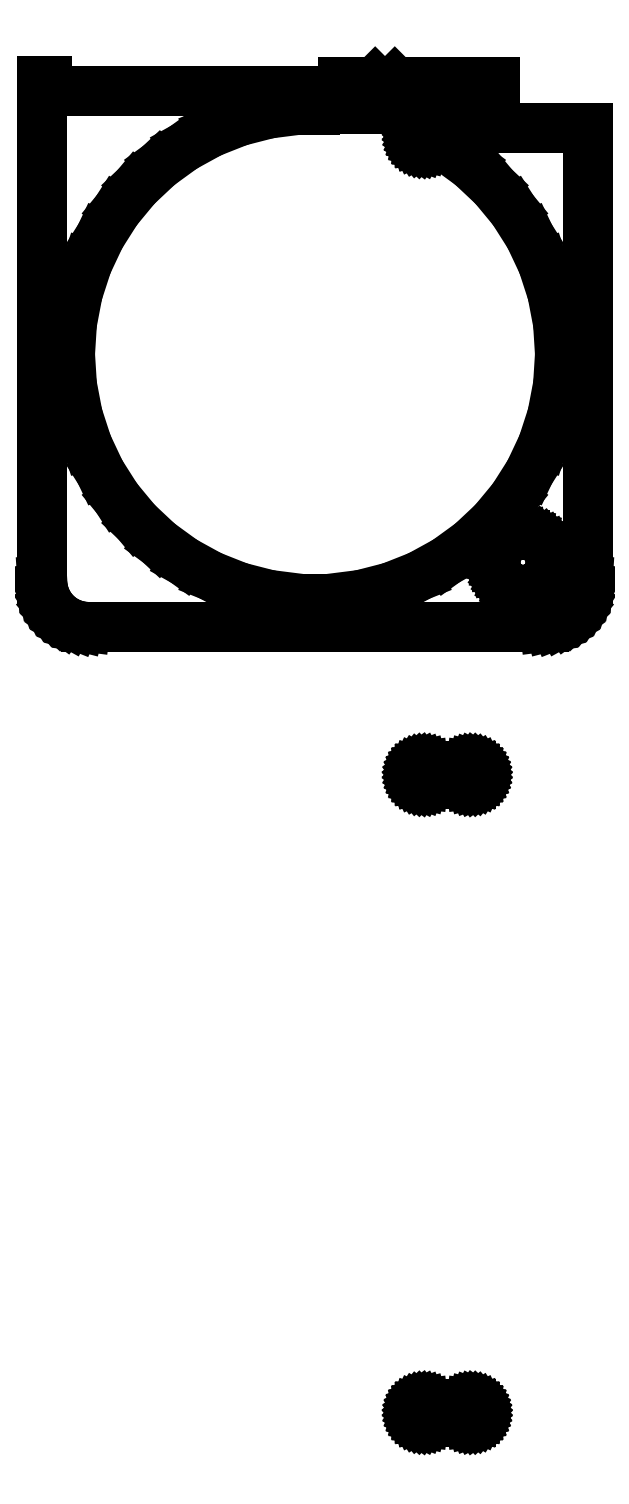
<metadata>
{"format":"dxf","ext":"dxf","renderer":"ezdxf+matplotlib","layout":"modelspace","background":"white","min_lineweight":24,"dpi":150}
</metadata>
<code>
0
SECTION
2
ENTITIES
0
LINE
8
0
10
25.44
20
108.6
11
26.05
21
108.7
0
LINE
8
0
10
26.05
20
108.7
11
26.63
21
109
0
LINE
8
0
10
26.63
20
109
11
27.18
21
109.3
0
LINE
8
0
10
27.18
20
109.3
11
27.69
21
109.6
0
LINE
8
0
10
27.69
20
109.6
11
28.14
21
110.1
0
LINE
8
0
10
28.14
20
110.1
11
28.55
21
110.6
0
LINE
8
0
10
28.55
20
110.6
11
28.88
21
111.1
0
LINE
8
0
10
28.88
20
111.1
11
29.15
21
111.7
0
LINE
8
0
10
29.15
20
111.7
11
29.34
21
112.3
0
LINE
8
0
10
29.34
20
112.3
11
29.46
21
112.9
0
LINE
8
0
10
29.46
20
112.9
11
29.5
21
113.5
0
LINE
8
0
10
29.5
20
113.5
11
29.5
21
162.5
0
LINE
8
0
10
29.5
20
162.5
11
12.56
21
162.5
0
LINE
8
0
10
12.56
20
162.5
11
12.56
21
162.5
0
LINE
8
0
10
12.56
20
162.5
11
11.75
21
162.5
0
LINE
8
0
10
11.75
20
162.5
11
11.62
21
162.5
0
LINE
8
0
10
11.62
20
162.5
11
11.5
21
162.5
0
LINE
8
0
10
11.5
20
162.5
11
11.39
21
162.4
0
LINE
8
0
10
11.39
20
162.4
11
11.28
21
162.3
0
LINE
8
0
10
11.28
20
162.3
11
11.17
21
162.3
0
LINE
8
0
10
11.17
20
162.3
11
11.08
21
162.2
0
LINE
8
0
10
11.08
20
162.2
11
11
21
162.1
0
LINE
8
0
10
11
20
162.1
11
10.93
21
162
0
LINE
8
0
10
10.93
20
162
11
10.88
21
161.9
0
LINE
8
0
10
10.88
20
161.9
11
10.84
21
161.7
0
LINE
8
0
10
10.84
20
161.7
11
10.82
21
161.6
0
LINE
8
0
10
10.82
20
161.6
11
10.81
21
161.5
0
LINE
8
0
10
10.81
20
161.5
11
10.82
21
161.4
0
LINE
8
0
10
10.82
20
161.4
11
10.84
21
161.3
0
LINE
8
0
10
10.84
20
161.3
11
10.88
21
161.1
0
LINE
8
0
10
10.88
20
161.1
11
10.93
21
161
0
LINE
8
0
10
10.93
20
161
11
11
21
160.9
0
LINE
8
0
10
11
20
160.9
11
11.08
21
160.8
0
LINE
8
0
10
11.08
20
160.8
11
11.17
21
160.7
0
LINE
8
0
10
11.17
20
160.7
11
11.28
21
160.7
0
LINE
8
0
10
11.28
20
160.7
11
11.39
21
160.6
0
LINE
8
0
10
11.39
20
160.6
11
11.5
21
160.5
0
LINE
8
0
10
11.5
20
160.5
11
11.62
21
160.5
0
LINE
8
0
10
11.62
20
160.5
11
11.75
21
160.5
0
LINE
8
0
10
11.75
20
160.5
11
13.97
21
160.5
0
LINE
8
0
10
13.97
20
160.5
11
14.2
21
160.4
0
LINE
8
0
10
14.2
20
160.4
11
16.89
21
158.4
0
LINE
8
0
10
16.89
20
158.4
11
19.32
21
156.1
0
LINE
8
0
10
19.32
20
156.1
11
21.44
21
153.6
0
LINE
8
0
10
21.44
20
153.6
11
23.22
21
150.8
0
LINE
8
0
10
23.22
20
150.8
11
24.64
21
147.8
0
LINE
8
0
10
24.64
20
147.8
11
25.67
21
144.6
0
LINE
8
0
10
25.67
20
144.6
11
26.29
21
141.3
0
LINE
8
0
10
26.29
20
141.3
11
26.5
21
138
0
LINE
8
0
10
26.5
20
138
11
26.29
21
134.7
0
LINE
8
0
10
26.29
20
134.7
11
25.67
21
131.4
0
LINE
8
0
10
25.67
20
131.4
11
24.64
21
128.2
0
LINE
8
0
10
24.64
20
128.2
11
23.22
21
125.2
0
LINE
8
0
10
23.22
20
125.2
11
21.44
21
122.4
0
LINE
8
0
10
21.44
20
122.4
11
19.32
21
119.9
0
LINE
8
0
10
19.32
20
119.9
11
16.89
21
117.6
0
LINE
8
0
10
16.89
20
117.6
11
14.2
21
115.6
0
LINE
8
0
10
14.2
20
115.6
11
11.28
21
114
0
LINE
8
0
10
11.28
20
114
11
8.189
21
112.8
0
LINE
8
0
10
8.189
20
112.8
11
4.966
21
112
0
LINE
8
0
10
4.966
20
112
11
1.664
21
111.6
0
LINE
8
0
10
1.664
20
111.6
11
-1.664
21
111.6
0
LINE
8
0
10
-1.664
20
111.6
11
-4.966
21
112
0
LINE
8
0
10
-4.966
20
112
11
-8.189
21
112.8
0
LINE
8
0
10
-8.189
20
112.8
11
-11.28
21
114
0
LINE
8
0
10
-11.28
20
114
11
-14.2
21
115.6
0
LINE
8
0
10
-14.2
20
115.6
11
-16.89
21
117.6
0
LINE
8
0
10
-16.89
20
117.6
11
-19.32
21
119.9
0
LINE
8
0
10
-19.32
20
119.9
11
-21.44
21
122.4
0
LINE
8
0
10
-21.44
20
122.4
11
-23.22
21
125.2
0
LINE
8
0
10
-23.22
20
125.2
11
-24.64
21
128.2
0
LINE
8
0
10
-24.64
20
128.2
11
-25.67
21
131.4
0
LINE
8
0
10
-25.67
20
131.4
11
-26.29
21
134.7
0
LINE
8
0
10
-26.29
20
134.7
11
-26.5
21
138
0
LINE
8
0
10
-26.5
20
138
11
-26.29
21
141.3
0
LINE
8
0
10
-26.29
20
141.3
11
-25.67
21
144.6
0
LINE
8
0
10
-25.67
20
144.6
11
-24.64
21
147.8
0
LINE
8
0
10
-24.64
20
147.8
11
-23.22
21
150.8
0
LINE
8
0
10
-23.22
20
150.8
11
-21.44
21
153.6
0
LINE
8
0
10
-21.44
20
153.6
11
-19.32
21
156.1
0
LINE
8
0
10
-19.32
20
156.1
11
-16.89
21
158.4
0
LINE
8
0
10
-16.89
20
158.4
11
-14.2
21
160.4
0
LINE
8
0
10
-14.2
20
160.4
11
-11.28
21
162
0
LINE
8
0
10
-11.28
20
162
11
-8.189
21
163.2
0
LINE
8
0
10
-8.189
20
163.2
11
-4.966
21
164
0
LINE
8
0
10
-4.966
20
164
11
-1.664
21
164.4
0
LINE
8
0
10
-1.664
20
164.4
11
0
21
164.4
0
LINE
8
0
10
0
20
164.4
11
0
21
164.5
0
LINE
8
0
10
0
20
164.5
11
9.5
21
164.5
0
LINE
8
0
10
9.5
20
164.5
11
6.51
21
167.5
0
LINE
8
0
10
6.51
20
167.5
11
3
21
167.5
0
LINE
8
0
10
3
20
167.5
11
3
21
166.5
0
LINE
8
0
10
3
20
166.5
11
-29
21
166.5
0
LINE
8
0
10
-29
20
166.5
11
-29
21
167.5
0
LINE
8
0
10
-29
20
167.5
11
-29.5
21
167.5
0
LINE
8
0
10
-29.5
20
167.5
11
-29.5
21
113.5
0
LINE
8
0
10
-29.5
20
113.5
11
-29.46
21
112.9
0
LINE
8
0
10
-29.46
20
112.9
11
-29.34
21
112.3
0
LINE
8
0
10
-29.34
20
112.3
11
-29.15
21
111.7
0
LINE
8
0
10
-29.15
20
111.7
11
-28.88
21
111.1
0
LINE
8
0
10
-28.88
20
111.1
11
-28.55
21
110.6
0
LINE
8
0
10
-28.55
20
110.6
11
-28.14
21
110.1
0
LINE
8
0
10
-28.14
20
110.1
11
-27.69
21
109.6
0
LINE
8
0
10
-27.69
20
109.6
11
-27.18
21
109.3
0
LINE
8
0
10
-27.18
20
109.3
11
-26.63
21
109
0
LINE
8
0
10
-26.63
20
109
11
-26.05
21
108.7
0
LINE
8
0
10
-26.05
20
108.7
11
-25.44
21
108.6
0
LINE
8
0
10
-25.44
20
108.6
11
-24.81
21
108.5
0
LINE
8
0
10
-24.81
20
108.5
11
24.81
21
108.5
0
LINE
8
0
10
24.81
20
108.5
11
25.44
21
108.6
0
LINE
8
0
10
22.31
20
112.5
11
21.94
21
112.6
0
LINE
8
0
10
21.94
20
112.6
11
21.57
21
112.6
0
LINE
8
0
10
21.57
20
112.6
11
21.22
21
112.8
0
LINE
8
0
10
21.22
20
112.8
11
20.89
21
113
0
LINE
8
0
10
20.89
20
113
11
20.59
21
113.2
0
LINE
8
0
10
20.59
20
113.2
11
20.31
21
113.4
0
LINE
8
0
10
20.31
20
113.4
11
20.07
21
113.7
0
LINE
8
0
10
20.07
20
113.7
11
19.87
21
114.1
0
LINE
8
0
10
19.87
20
114.1
11
19.71
21
114.4
0
LINE
8
0
10
19.71
20
114.4
11
19.59
21
114.8
0
LINE
8
0
10
19.59
20
114.8
11
19.52
21
115.1
0
LINE
8
0
10
19.52
20
115.1
11
19.5
21
115.5
0
LINE
8
0
10
19.5
20
115.5
11
19.52
21
115.9
0
LINE
8
0
10
19.52
20
115.9
11
19.59
21
116.2
0
LINE
8
0
10
19.59
20
116.2
11
19.71
21
116.6
0
LINE
8
0
10
19.71
20
116.6
11
19.87
21
116.9
0
LINE
8
0
10
19.87
20
116.9
11
20.07
21
117.3
0
LINE
8
0
10
20.07
20
117.3
11
20.31
21
117.6
0
LINE
8
0
10
20.31
20
117.6
11
20.59
21
117.8
0
LINE
8
0
10
20.59
20
117.8
11
20.89
21
118
0
LINE
8
0
10
20.89
20
118
11
21.22
21
118.2
0
LINE
8
0
10
21.22
20
118.2
11
21.57
21
118.4
0
LINE
8
0
10
21.57
20
118.4
11
21.94
21
118.4
0
LINE
8
0
10
21.94
20
118.4
11
22.31
21
118.5
0
LINE
8
0
10
22.31
20
118.5
11
22.69
21
118.5
0
LINE
8
0
10
22.69
20
118.5
11
23.06
21
118.4
0
LINE
8
0
10
23.06
20
118.4
11
23.43
21
118.4
0
LINE
8
0
10
23.43
20
118.4
11
23.78
21
118.2
0
LINE
8
0
10
23.78
20
118.2
11
24.11
21
118
0
LINE
8
0
10
24.11
20
118
11
24.41
21
117.8
0
LINE
8
0
10
24.41
20
117.8
11
24.69
21
117.6
0
LINE
8
0
10
24.69
20
117.6
11
24.93
21
117.3
0
LINE
8
0
10
24.93
20
117.3
11
25.13
21
116.9
0
LINE
8
0
10
25.13
20
116.9
11
25.29
21
116.6
0
LINE
8
0
10
25.29
20
116.6
11
25.41
21
116.2
0
LINE
8
0
10
25.41
20
116.2
11
25.48
21
115.9
0
LINE
8
0
10
25.48
20
115.9
11
25.5
21
115.5
0
LINE
8
0
10
25.5
20
115.5
11
25.48
21
115.1
0
LINE
8
0
10
25.48
20
115.1
11
25.41
21
114.8
0
LINE
8
0
10
25.41
20
114.8
11
25.29
21
114.4
0
LINE
8
0
10
25.29
20
114.4
11
25.13
21
114.1
0
LINE
8
0
10
25.13
20
114.1
11
24.93
21
113.7
0
LINE
8
0
10
24.93
20
113.7
11
24.69
21
113.4
0
LINE
8
0
10
24.69
20
113.4
11
24.41
21
113.2
0
LINE
8
0
10
24.41
20
113.2
11
24.11
21
113
0
LINE
8
0
10
24.11
20
113
11
23.78
21
112.8
0
LINE
8
0
10
23.78
20
112.8
11
23.43
21
112.6
0
LINE
8
0
10
23.43
20
112.6
11
23.06
21
112.6
0
LINE
8
0
10
23.06
20
112.6
11
22.69
21
112.5
0
LINE
8
0
10
22.69
20
112.5
11
22.31
21
112.5
0
LINE
8
0
10
19.5
20
167.5
11
8.631
21
167.5
0
LINE
8
0
10
8.631
20
167.5
11
11.62
21
164.5
0
LINE
8
0
10
11.62
20
164.5
11
19.5
21
164.5
0
LINE
8
0
10
19.5
20
164.5
11
19.5
21
167.5
0
LINE
8
0
10
17
20
91.52
11
17.12
21
91.55
0
LINE
8
0
10
17.12
20
91.55
11
17.24
21
91.6
0
LINE
8
0
10
17.24
20
91.6
11
17.35
21
91.66
0
LINE
8
0
10
17.35
20
91.66
11
17.45
21
91.73
0
LINE
8
0
10
17.45
20
91.73
11
17.54
21
91.82
0
LINE
8
0
10
17.54
20
91.82
11
17.62
21
91.91
0
LINE
8
0
10
17.62
20
91.91
11
17.69
21
92.02
0
LINE
8
0
10
17.69
20
92.02
11
17.74
21
92.13
0
LINE
8
0
10
17.74
20
92.13
11
17.78
21
92.25
0
LINE
8
0
10
17.78
20
92.25
11
17.8
21
92.37
0
LINE
8
0
10
17.8
20
92.37
11
17.81
21
92.5
0
LINE
8
0
10
17.81
20
92.5
11
17.8
21
92.63
0
LINE
8
0
10
17.8
20
92.63
11
17.78
21
92.75
0
LINE
8
0
10
17.78
20
92.75
11
17.74
21
92.87
0
LINE
8
0
10
17.74
20
92.87
11
17.69
21
92.98
0
LINE
8
0
10
17.69
20
92.98
11
17.62
21
93.09
0
LINE
8
0
10
17.62
20
93.09
11
17.54
21
93.18
0
LINE
8
0
10
17.54
20
93.18
11
17.45
21
93.27
0
LINE
8
0
10
17.45
20
93.27
11
17.35
21
93.34
0
LINE
8
0
10
17.35
20
93.34
11
17.24
21
93.4
0
LINE
8
0
10
17.24
20
93.4
11
17.12
21
93.45
0
LINE
8
0
10
17.12
20
93.45
11
17
21
93.48
0
LINE
8
0
10
17
20
93.48
11
16.87
21
93.5
0
LINE
8
0
10
16.87
20
93.5
11
11.75
21
93.5
0
LINE
8
0
10
11.75
20
93.5
11
11.62
21
93.48
0
LINE
8
0
10
11.62
20
93.48
11
11.5
21
93.45
0
LINE
8
0
10
11.5
20
93.45
11
11.39
21
93.4
0
LINE
8
0
10
11.39
20
93.4
11
11.28
21
93.34
0
LINE
8
0
10
11.28
20
93.34
11
11.17
21
93.27
0
LINE
8
0
10
11.17
20
93.27
11
11.08
21
93.18
0
LINE
8
0
10
11.08
20
93.18
11
11
21
93.09
0
LINE
8
0
10
11
20
93.09
11
10.93
21
92.98
0
LINE
8
0
10
10.93
20
92.98
11
10.88
21
92.87
0
LINE
8
0
10
10.88
20
92.87
11
10.84
21
92.75
0
LINE
8
0
10
10.84
20
92.75
11
10.82
21
92.63
0
LINE
8
0
10
10.82
20
92.63
11
10.81
21
92.5
0
LINE
8
0
10
10.81
20
92.5
11
10.82
21
92.37
0
LINE
8
0
10
10.82
20
92.37
11
10.84
21
92.25
0
LINE
8
0
10
10.84
20
92.25
11
10.88
21
92.13
0
LINE
8
0
10
10.88
20
92.13
11
10.93
21
92.02
0
LINE
8
0
10
10.93
20
92.02
11
11
21
91.91
0
LINE
8
0
10
11
20
91.91
11
11.08
21
91.82
0
LINE
8
0
10
11.08
20
91.82
11
11.17
21
91.73
0
LINE
8
0
10
11.17
20
91.73
11
11.28
21
91.66
0
LINE
8
0
10
11.28
20
91.66
11
11.39
21
91.6
0
LINE
8
0
10
11.39
20
91.6
11
11.5
21
91.55
0
LINE
8
0
10
11.5
20
91.55
11
11.62
21
91.52
0
LINE
8
0
10
11.62
20
91.52
11
11.75
21
91.5
0
LINE
8
0
10
11.75
20
91.5
11
16.87
21
91.5
0
LINE
8
0
10
16.87
20
91.5
11
17
21
91.52
0
LINE
8
0
10
17
20
22.52
11
17.12
21
22.55
0
LINE
8
0
10
17.12
20
22.55
11
17.24
21
22.6
0
LINE
8
0
10
17.24
20
22.6
11
17.35
21
22.66
0
LINE
8
0
10
17.35
20
22.66
11
17.45
21
22.73
0
LINE
8
0
10
17.45
20
22.73
11
17.54
21
22.82
0
LINE
8
0
10
17.54
20
22.82
11
17.62
21
22.91
0
LINE
8
0
10
17.62
20
22.91
11
17.69
21
23.02
0
LINE
8
0
10
17.69
20
23.02
11
17.74
21
23.13
0
LINE
8
0
10
17.74
20
23.13
11
17.78
21
23.25
0
LINE
8
0
10
17.78
20
23.25
11
17.8
21
23.37
0
LINE
8
0
10
17.8
20
23.37
11
17.81
21
23.5
0
LINE
8
0
10
17.81
20
23.5
11
17.8
21
23.63
0
LINE
8
0
10
17.8
20
23.63
11
17.78
21
23.75
0
LINE
8
0
10
17.78
20
23.75
11
17.74
21
23.87
0
LINE
8
0
10
17.74
20
23.87
11
17.69
21
23.98
0
LINE
8
0
10
17.69
20
23.98
11
17.62
21
24.09
0
LINE
8
0
10
17.62
20
24.09
11
17.54
21
24.18
0
LINE
8
0
10
17.54
20
24.18
11
17.45
21
24.27
0
LINE
8
0
10
17.45
20
24.27
11
17.35
21
24.34
0
LINE
8
0
10
17.35
20
24.34
11
17.24
21
24.4
0
LINE
8
0
10
17.24
20
24.4
11
17.12
21
24.45
0
LINE
8
0
10
17.12
20
24.45
11
17
21
24.48
0
LINE
8
0
10
17
20
24.48
11
16.87
21
24.5
0
LINE
8
0
10
16.87
20
24.5
11
11.75
21
24.5
0
LINE
8
0
10
11.75
20
24.5
11
11.62
21
24.48
0
LINE
8
0
10
11.62
20
24.48
11
11.5
21
24.45
0
LINE
8
0
10
11.5
20
24.45
11
11.39
21
24.4
0
LINE
8
0
10
11.39
20
24.4
11
11.28
21
24.34
0
LINE
8
0
10
11.28
20
24.34
11
11.17
21
24.27
0
LINE
8
0
10
11.17
20
24.27
11
11.08
21
24.18
0
LINE
8
0
10
11.08
20
24.18
11
11
21
24.09
0
LINE
8
0
10
11
20
24.09
11
10.93
21
23.98
0
LINE
8
0
10
10.93
20
23.98
11
10.88
21
23.87
0
LINE
8
0
10
10.88
20
23.87
11
10.84
21
23.75
0
LINE
8
0
10
10.84
20
23.75
11
10.82
21
23.63
0
LINE
8
0
10
10.82
20
23.63
11
10.81
21
23.5
0
LINE
8
0
10
10.81
20
23.5
11
10.82
21
23.37
0
LINE
8
0
10
10.82
20
23.37
11
10.84
21
23.25
0
LINE
8
0
10
10.84
20
23.25
11
10.88
21
23.13
0
LINE
8
0
10
10.88
20
23.13
11
10.93
21
23.02
0
LINE
8
0
10
10.93
20
23.02
11
11
21
22.91
0
LINE
8
0
10
11
20
22.91
11
11.08
21
22.82
0
LINE
8
0
10
11.08
20
22.82
11
11.17
21
22.73
0
LINE
8
0
10
11.17
20
22.73
11
11.28
21
22.66
0
LINE
8
0
10
11.28
20
22.66
11
11.39
21
22.6
0
LINE
8
0
10
11.39
20
22.6
11
11.5
21
22.55
0
LINE
8
0
10
11.5
20
22.55
11
11.62
21
22.52
0
LINE
8
0
10
11.62
20
22.52
11
11.75
21
22.5
0
LINE
8
0
10
11.75
20
22.5
11
16.87
21
22.5
0
LINE
8
0
10
16.87
20
22.5
11
17
21
22.52
0
ENDSEC
0
EOF

</code>
